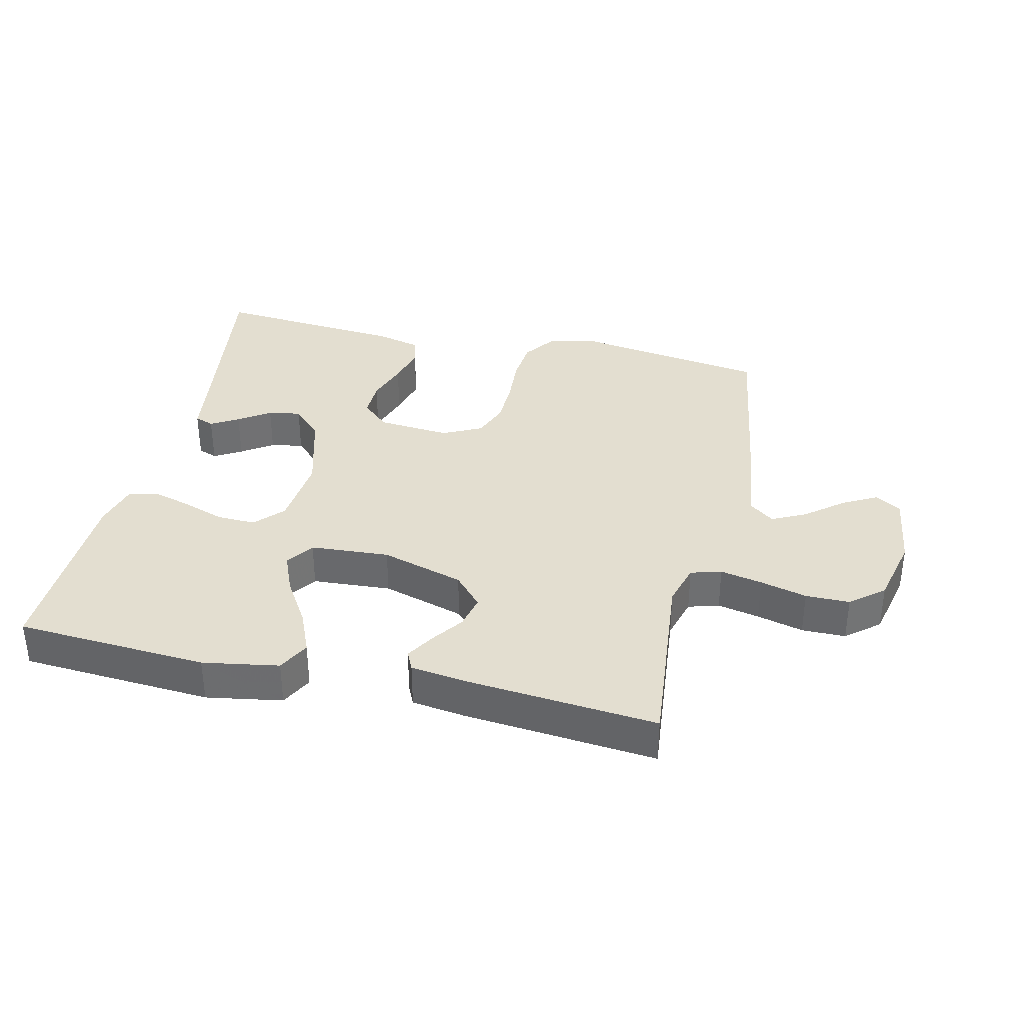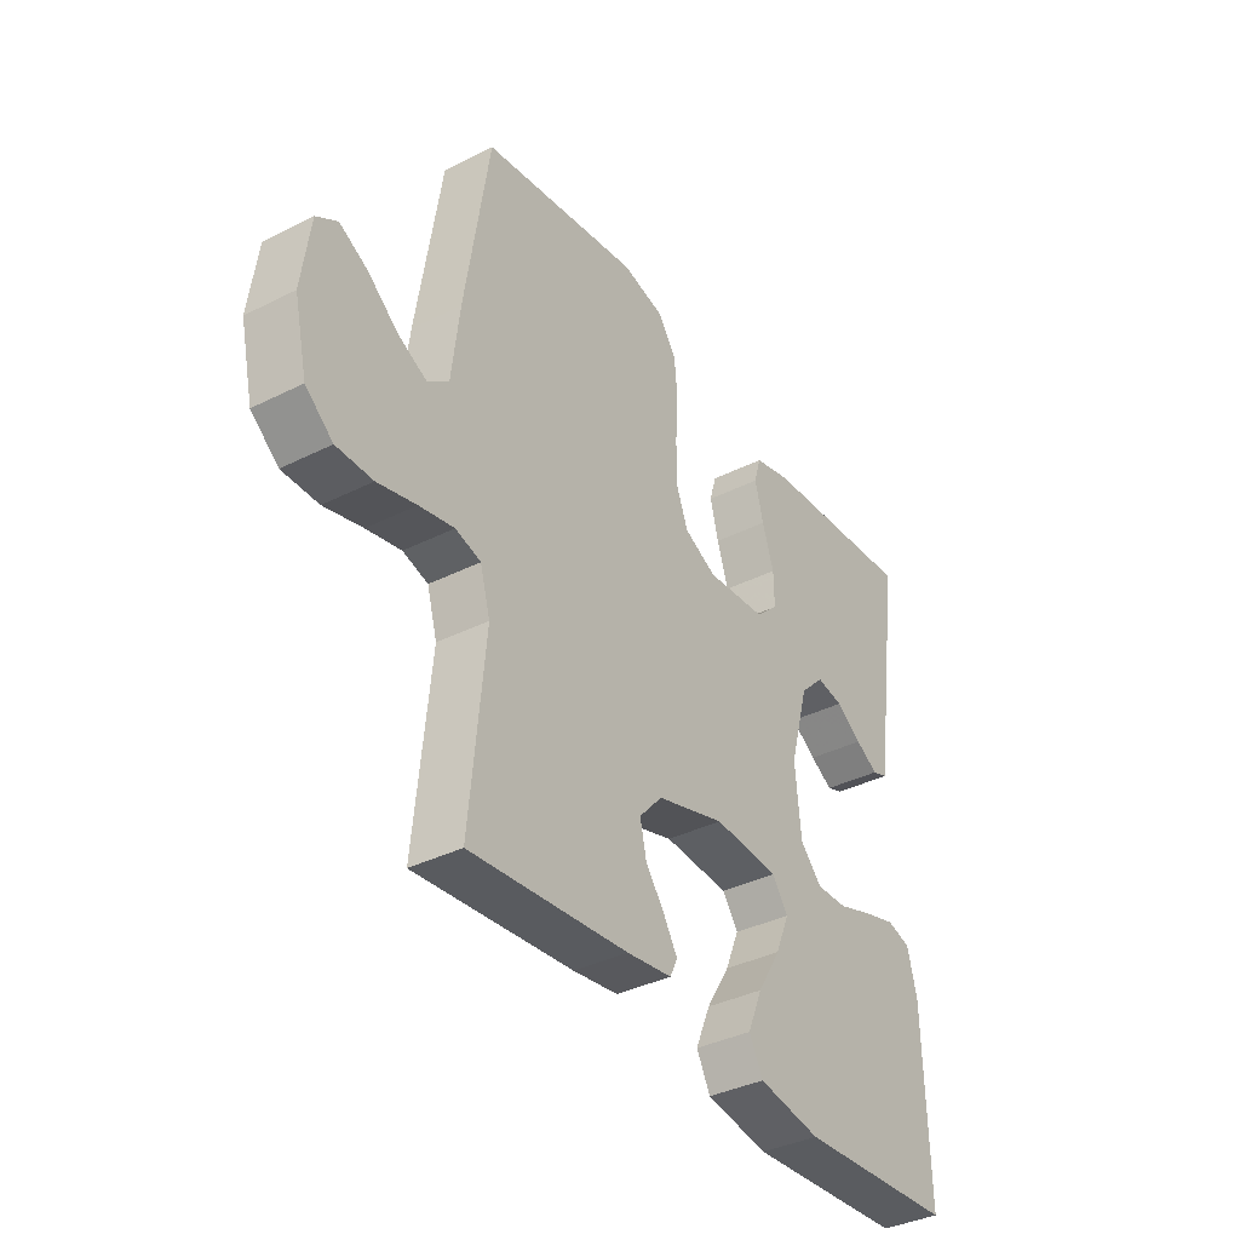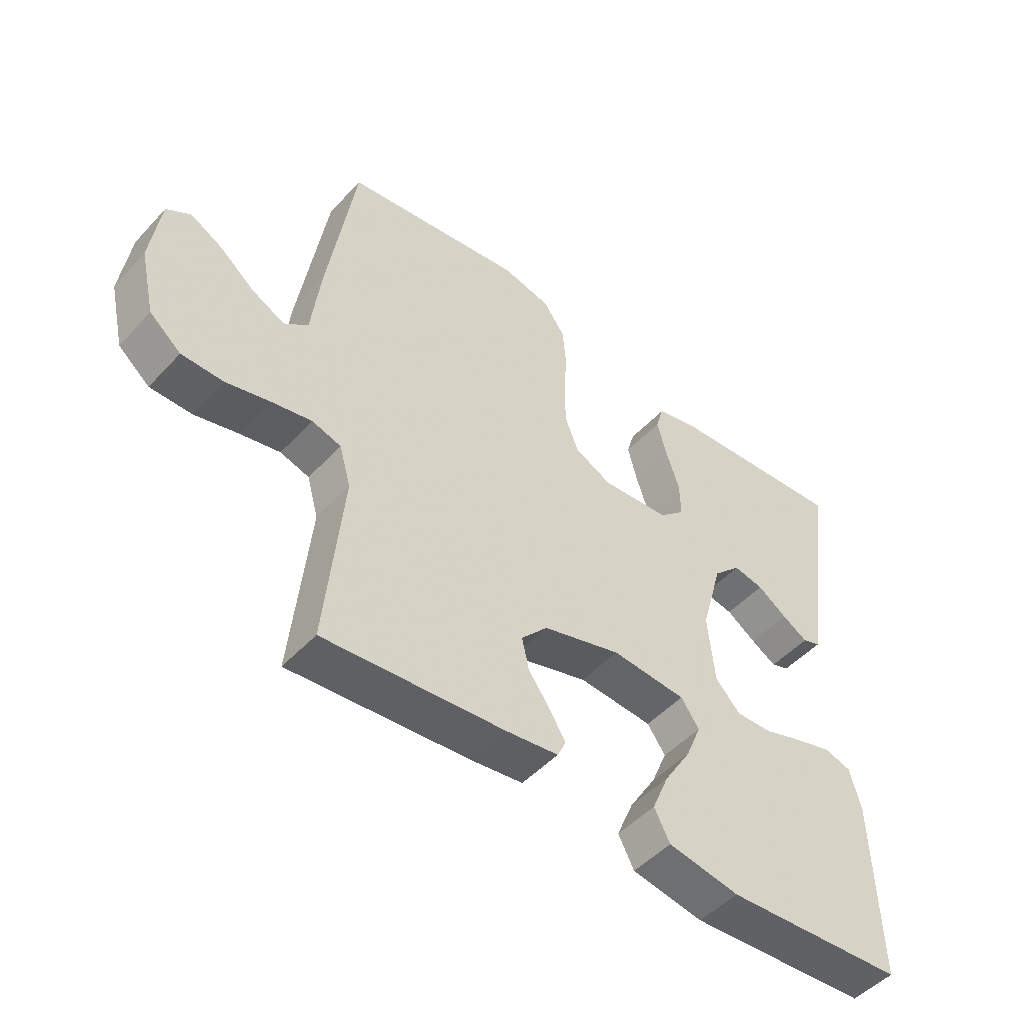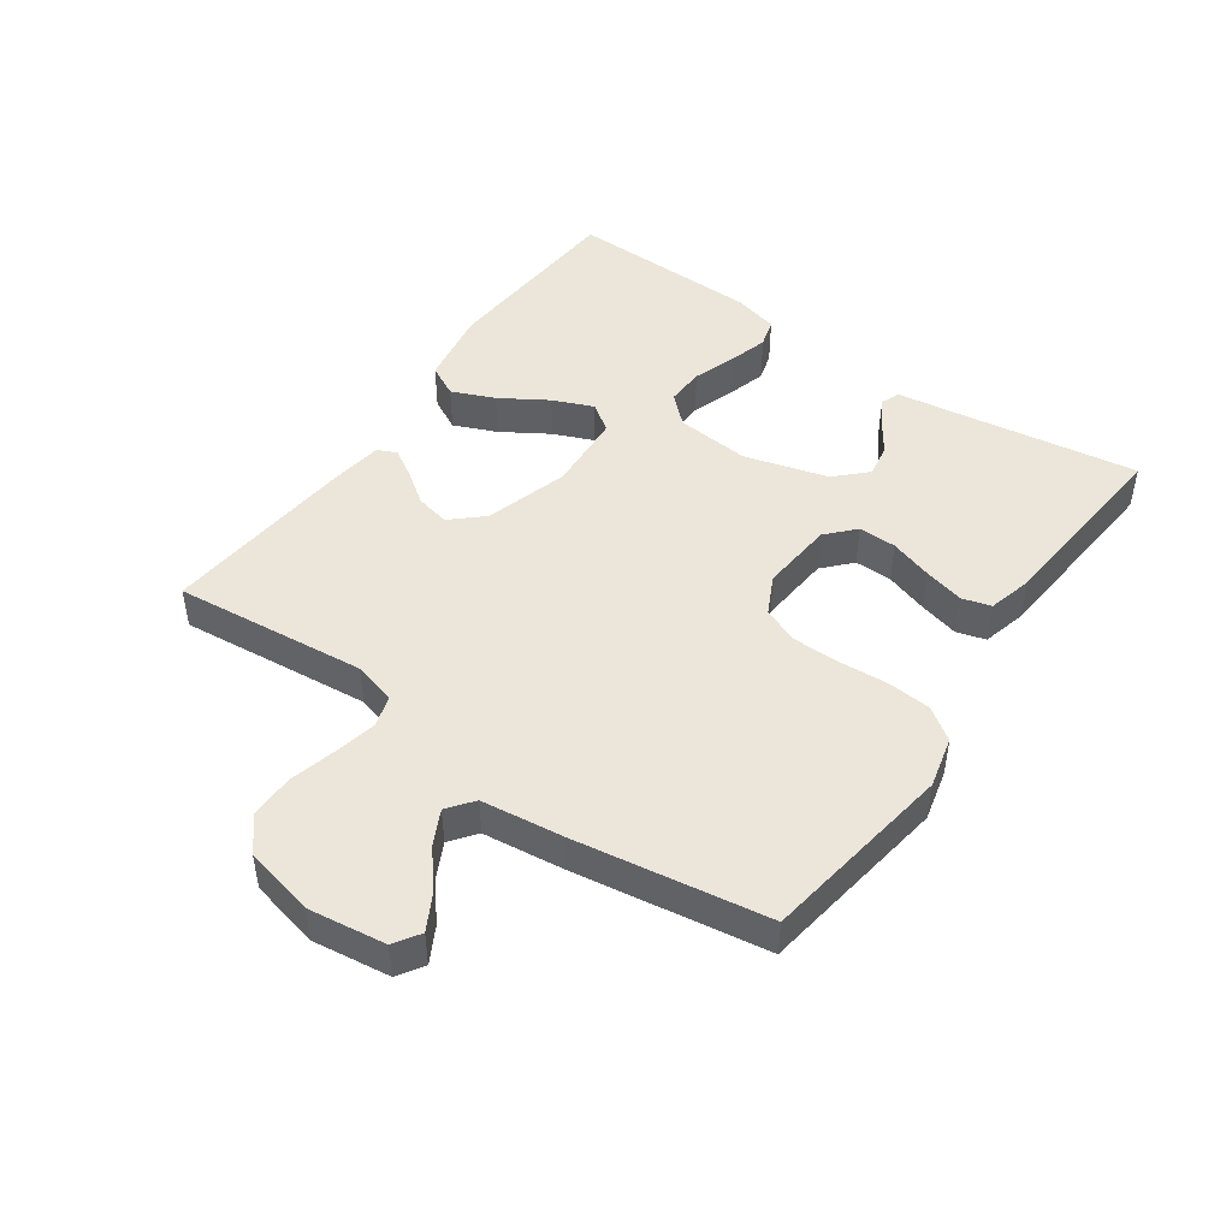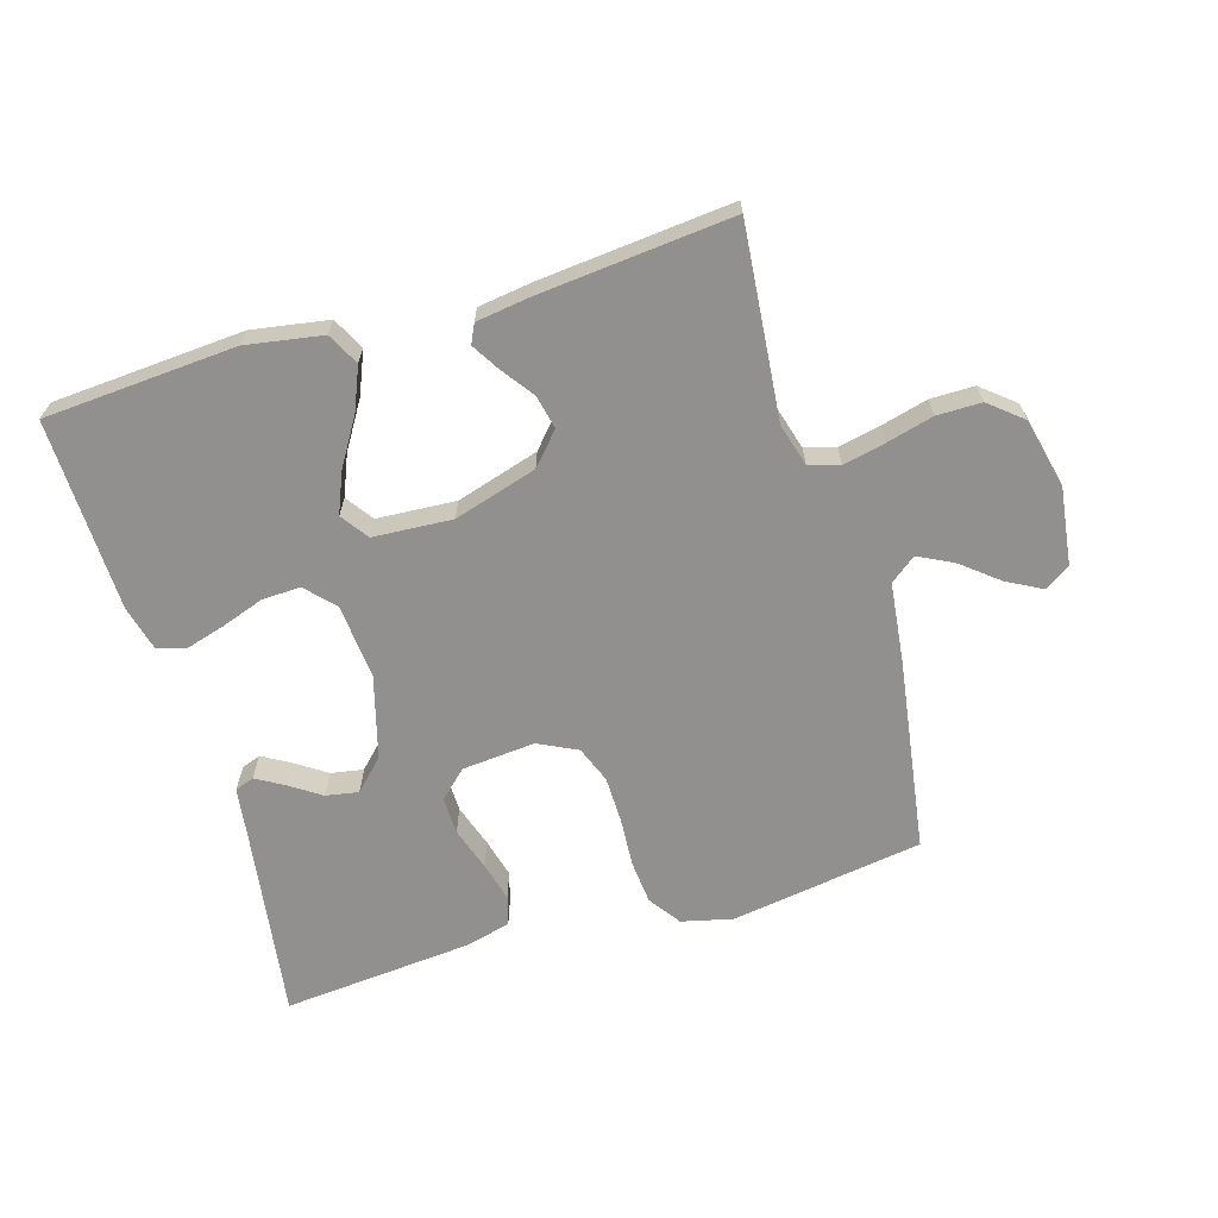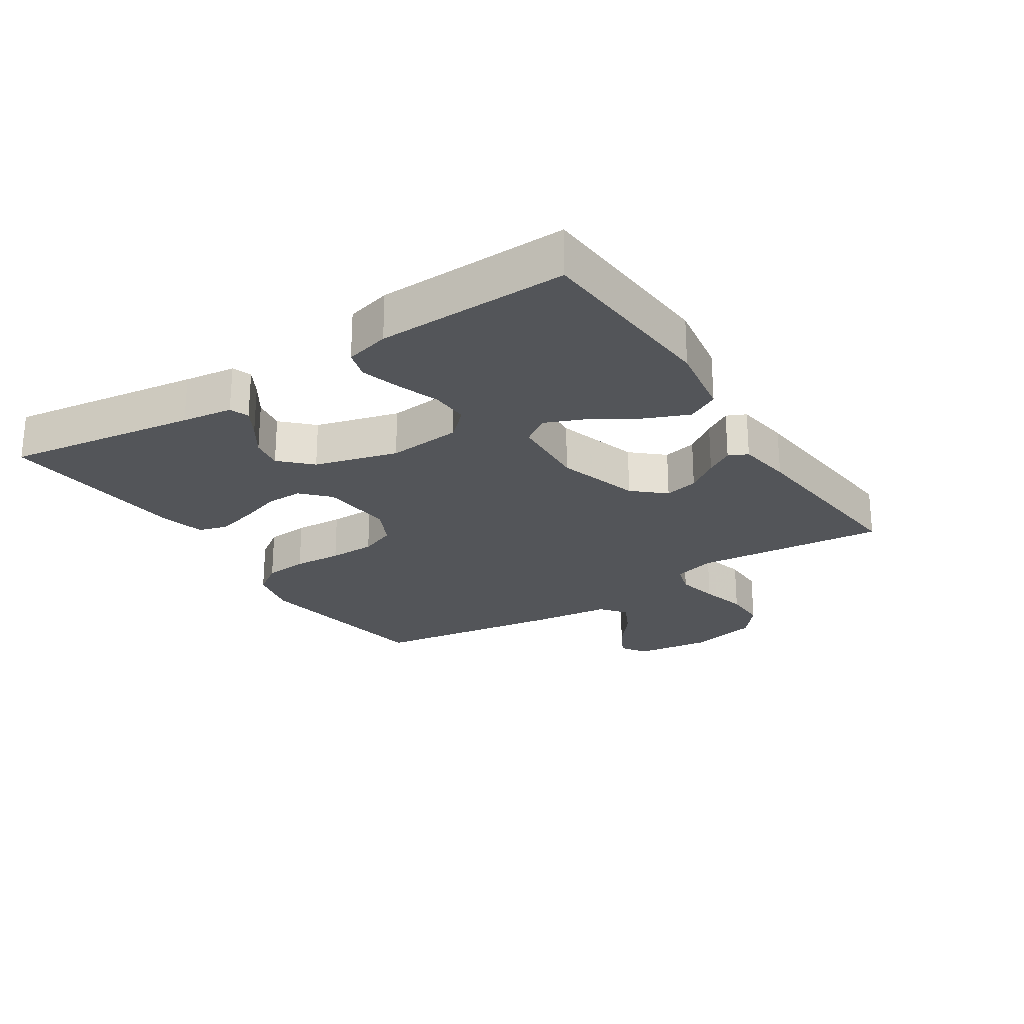
<metadata>
{"format":"obj","ext":"obj","renderer":"f3d","projection":"perspective","resolution":1024,"background":"white","views":[{"elev":35.8,"azim":-167.1,"up":"+Y"},{"elev":-37.2,"azim":-57.1,"up":"+Z"},{"elev":-49.3,"azim":-40.6,"up":"+Z"},{"elev":46.8,"azim":-55.1,"up":"+Y"},{"elev":-65.7,"azim":-163.3,"up":"+Y"},{"elev":-24.2,"azim":123.1,"up":"+Y"}]}
</metadata>
<code>
v 0.5 0.07 -0.5
v 0.2 0.07 -0.52
v 0.081 0.07 -0.5
v 0.055 0.07 -0.45
v 0.083 0.07 -0.383
v 0.128 0.07 -0.31
v 0.154 0.07 -0.247
v 0.124 0.07 -0.204
v 0 0.07 -0.196
v -0.13 0.07 -0.235
v -0.174 0.07 -0.284
v -0.162 0.07 -0.337
v -0.126 0.07 -0.387
v -0.1 0.07 -0.43
v -0.114 0.07 -0.46
v -0.2 0.07 -0.472
v -0.5 0.07 -0.5
v -0.471 0.07 -0.2
v -0.49 0.07 -0.133
v -0.538 0.07 -0.119
v -0.604 0.07 -0.133
v -0.677 0.07 -0.152
v -0.746 0.07 -0.152
v -0.798 0.07 -0.109
v -0.823 0.07 0
v -0.807 0.07 0.12
v -0.767 0.07 0.146
v -0.713 0.07 0.117
v -0.655 0.07 0.07
v -0.601 0.07 0.043
v -0.561 0.07 0.074
v -0.546 0.07 0.2
v -0.5 0.07 0.5
v -0.2 0.07 0.546
v -0.12 0.07 0.527
v -0.085 0.07 0.477
v -0.079 0.07 0.409
v -0.084 0.07 0.333
v -0.083 0.07 0.26
v -0.061 0.07 0.203
v 0 0.07 0.173
v 0.114 0.07 0.183
v 0.157 0.07 0.223
v 0.156 0.07 0.282
v 0.134 0.07 0.349
v 0.118 0.07 0.411
v 0.131 0.07 0.456
v 0.2 0.07 0.474
v 0.5 0.07 0.5
v 0.456 0.07 0.2
v 0.445 0.07 0.12
v 0.415 0.07 0.109
v 0.372 0.07 0.134
v 0.323 0.07 0.167
v 0.272 0.07 0.176
v 0.226 0.07 0.13
v 0.19 0.07 0
v 0.201 0.07 -0.116
v 0.242 0.07 -0.16
v 0.302 0.07 -0.158
v 0.368 0.07 -0.135
v 0.43 0.07 -0.117
v 0.475 0.07 -0.13
v 0.493 0.07 -0.2
v 0.5 0 -0.5
v 0.2 0 -0.52
v 0.081 0 -0.5
v 0.055 0 -0.45
v 0.083 0 -0.383
v 0.128 0 -0.31
v 0.154 0 -0.247
v 0.124 0 -0.204
v 0 0 -0.196
v -0.13 0 -0.235
v -0.174 0 -0.284
v -0.162 0 -0.337
v -0.126 0 -0.387
v -0.1 0 -0.43
v -0.114 0 -0.46
v -0.2 0 -0.472
v -0.5 0 -0.5
v -0.471 0 -0.2
v -0.49 0 -0.133
v -0.538 0 -0.119
v -0.604 0 -0.133
v -0.677 0 -0.152
v -0.746 0 -0.152
v -0.798 0 -0.109
v -0.823 0 0
v -0.807 0 0.12
v -0.767 0 0.146
v -0.713 0 0.117
v -0.655 0 0.07
v -0.601 0 0.043
v -0.561 0 0.074
v -0.546 0 0.2
v -0.5 0 0.5
v -0.2 0 0.546
v -0.12 0 0.527
v -0.085 0 0.477
v -0.079 0 0.409
v -0.084 0 0.333
v -0.083 0 0.26
v -0.061 0 0.203
v 0 0 0.173
v 0.114 0 0.183
v 0.157 0 0.223
v 0.156 0 0.282
v 0.134 0 0.349
v 0.118 0 0.411
v 0.131 0 0.456
v 0.2 0 0.474
v 0.5 0 0.5
v 0.456 0 0.2
v 0.445 0 0.12
v 0.415 0 0.109
v 0.372 0 0.134
v 0.323 0 0.167
v 0.272 0 0.176
v 0.226 0 0.13
v 0.19 0 0
v 0.201 0 -0.116
v 0.242 0 -0.16
v 0.302 0 -0.158
v 0.368 0 -0.135
v 0.43 0 -0.117
v 0.475 0 -0.13
v 0.493 0 -0.2
f 60 61 62 63
f 60 63 64 1
f 51 52 53 54
f 50 51 54
f 50 54 55
f 49 50 55
f 48 49 55 56
f 44 45 46 47
f 44 47 48 56
f 35 36 37 38
f 35 38 39
f 34 35 39
f 31 32 33 34
f 31 34 39 40
f 26 27 28 29
f 26 29 30
f 25 26 30
f 24 25 30
f 21 22 23 24
f 20 21 24 30
f 19 20 30 31
f 15 16 17 18
f 15 18 19
f 12 13 14 15
f 12 15 19 31
f 3 4 5 6
f 3 6 7
f 2 3 7
f 59 60 1 2
f 58 59 2 7
f 57 58 7 8
f 43 44 56 57
f 42 43 57 8
f 41 42 8 9
f 40 41 9 10
f 31 40 10 11
f 11 12 31
f 127 126 125 124
f 65 128 127 124
f 118 117 116 115
f 118 115 114
f 119 118 114
f 119 114 113
f 120 119 113 112
f 111 110 109 108
f 120 112 111 108
f 102 101 100 99
f 103 102 99
f 103 99 98
f 98 97 96 95
f 104 103 98 95
f 93 92 91 90
f 94 93 90
f 94 90 89
f 94 89 88
f 88 87 86 85
f 94 88 85 84
f 95 94 84 83
f 82 81 80 79
f 83 82 79
f 79 78 77 76
f 95 83 79 76
f 70 69 68 67
f 71 70 67
f 71 67 66
f 66 65 124 123
f 71 66 123 122
f 72 71 122 121
f 121 120 108 107
f 72 121 107 106
f 73 72 106 105
f 74 73 105 104
f 75 74 104 95
f 95 76 75
f 1 65 66 2
f 2 66 67 3
f 3 67 68 4
f 4 68 69 5
f 5 69 70 6
f 6 70 71 7
f 7 71 72 8
f 8 72 73 9
f 9 73 74 10
f 10 74 75 11
f 11 75 76 12
f 12 76 77 13
f 13 77 78 14
f 14 78 79 15
f 15 79 80 16
f 16 80 81 17
f 17 81 82 18
f 18 82 83 19
f 19 83 84 20
f 20 84 85 21
f 21 85 86 22
f 22 86 87 23
f 23 87 88 24
f 24 88 89 25
f 25 89 90 26
f 26 90 91 27
f 27 91 92 28
f 28 92 93 29
f 29 93 94 30
f 30 94 95 31
f 31 95 96 32
f 32 96 97 33
f 33 97 98 34
f 34 98 99 35
f 35 99 100 36
f 36 100 101 37
f 37 101 102 38
f 38 102 103 39
f 39 103 104 40
f 40 104 105 41
f 41 105 106 42
f 42 106 107 43
f 43 107 108 44
f 44 108 109 45
f 45 109 110 46
f 46 110 111 47
f 47 111 112 48
f 48 112 113 49
f 49 113 114 50
f 50 114 115 51
f 51 115 116 52
f 52 116 117 53
f 53 117 118 54
f 54 118 119 55
f 55 119 120 56
f 56 120 121 57
f 57 121 122 58
f 58 122 123 59
f 59 123 124 60
f 60 124 125 61
f 61 125 126 62
f 62 126 127 63
f 63 127 128 64
f 64 128 65 1

</code>
